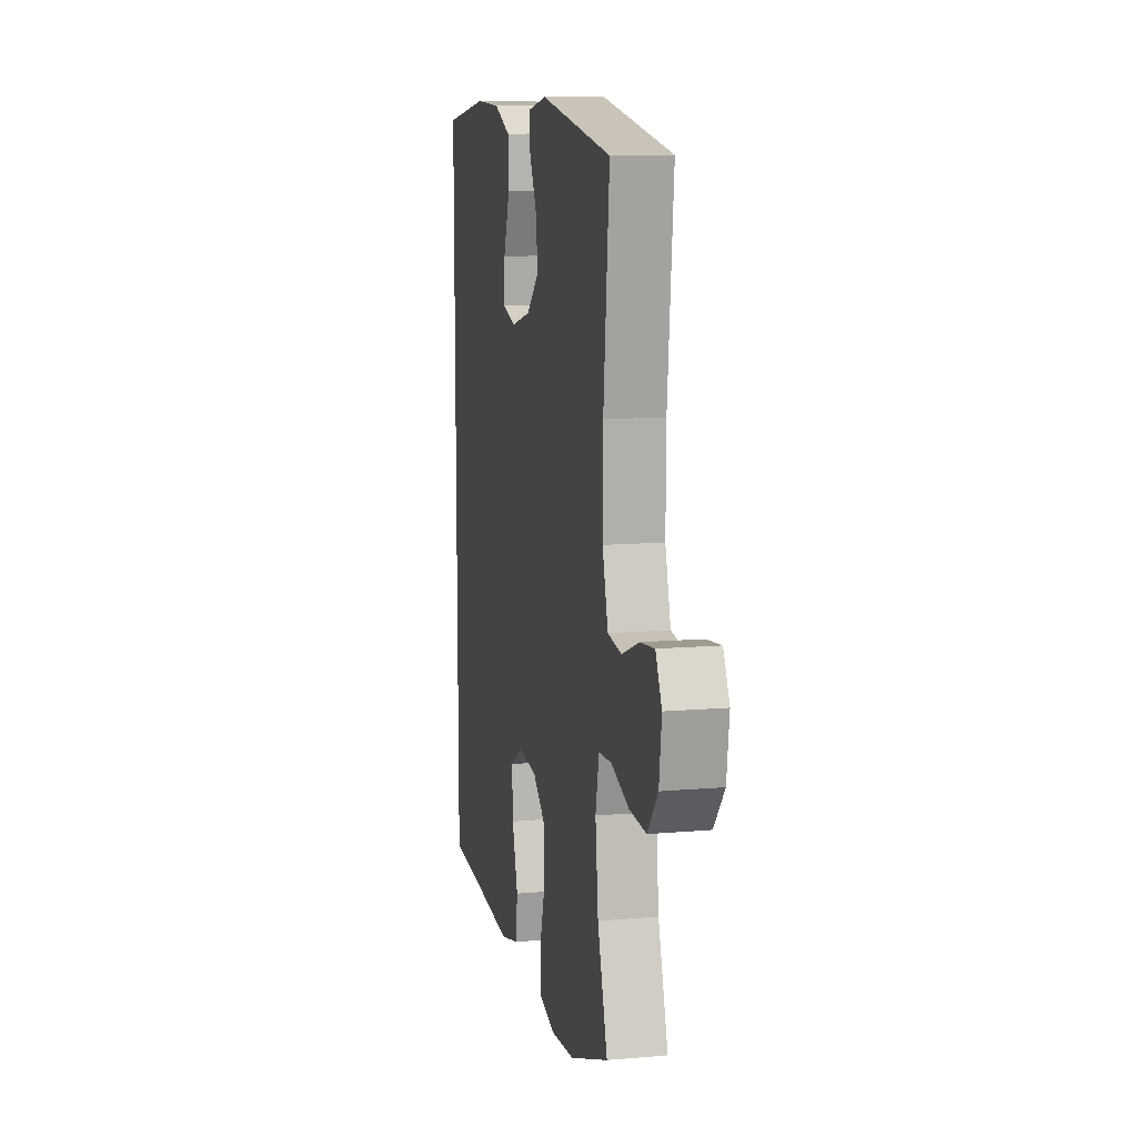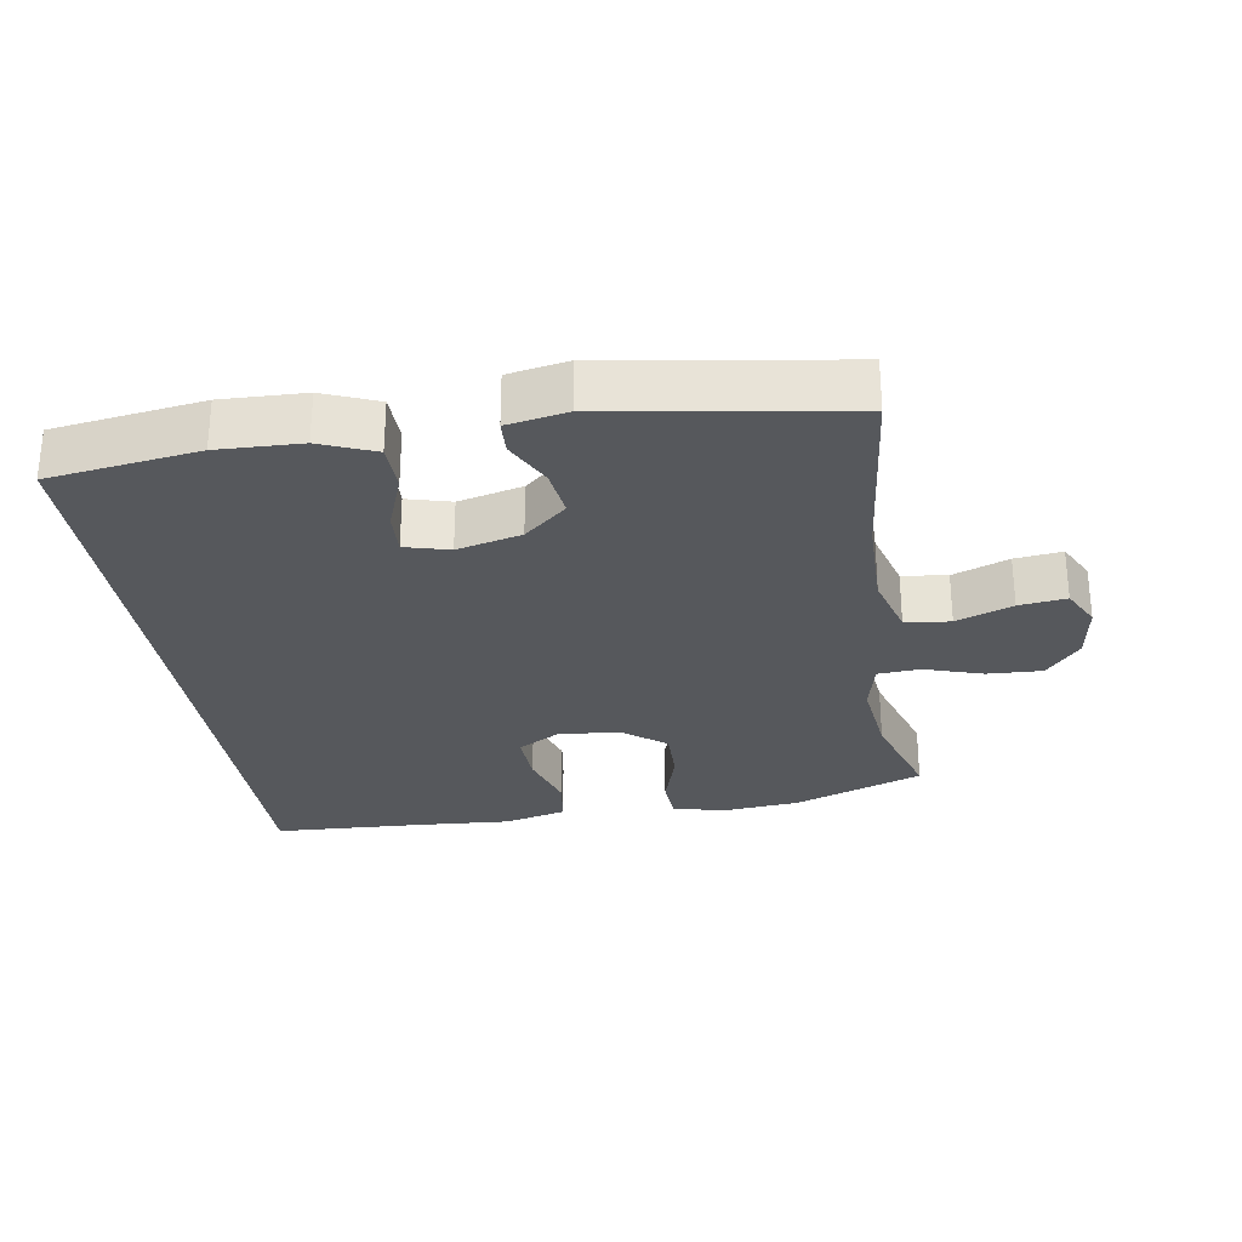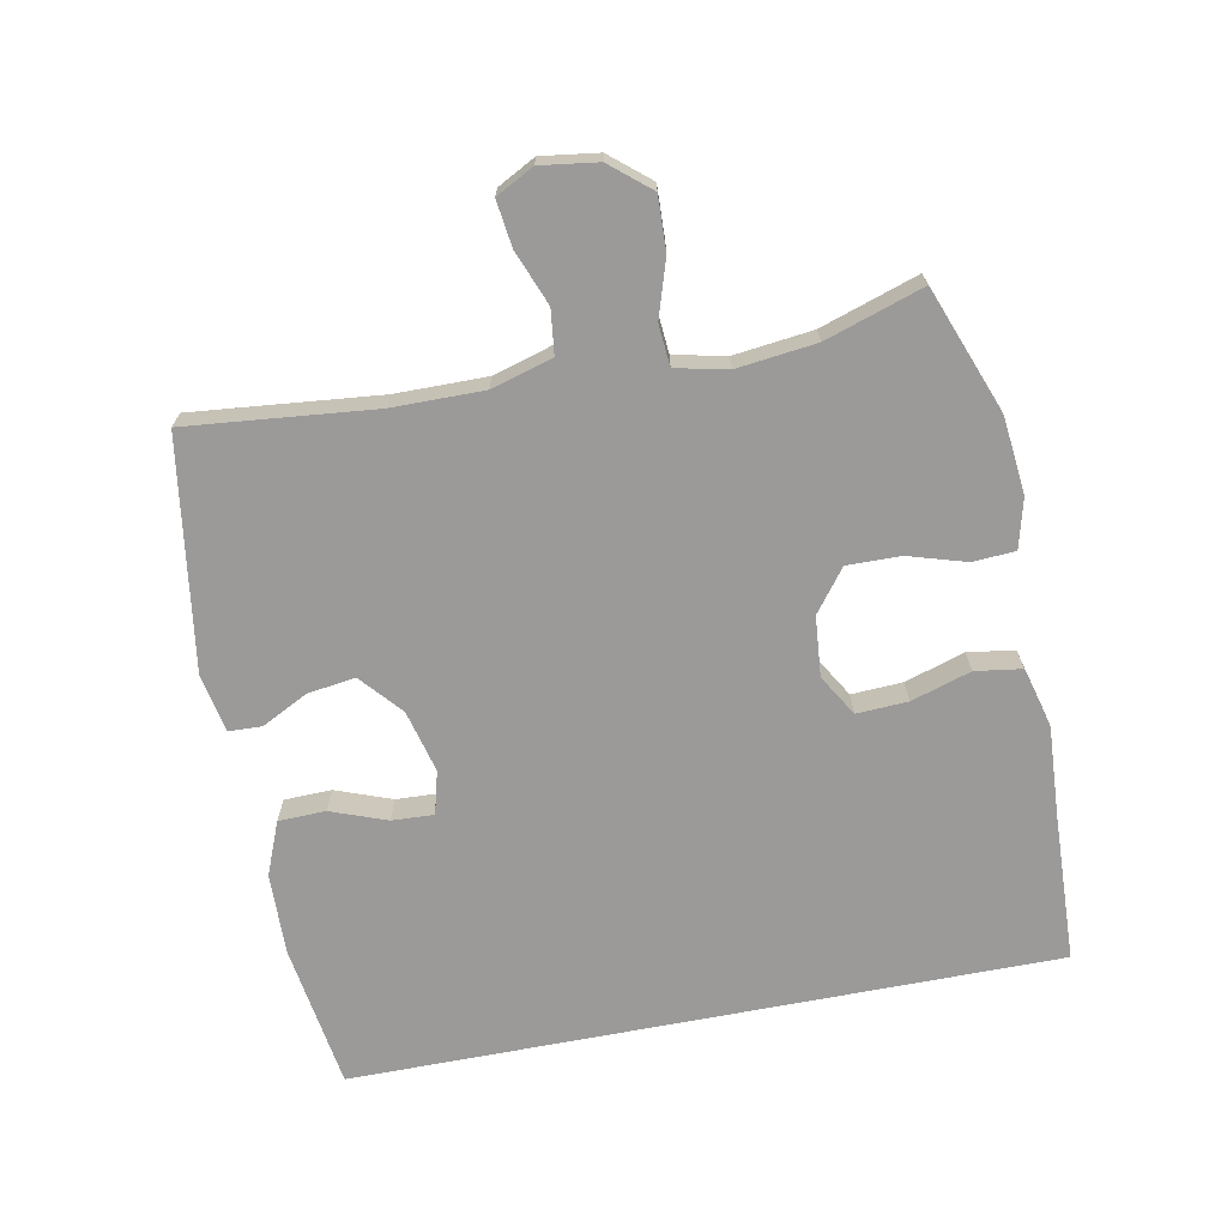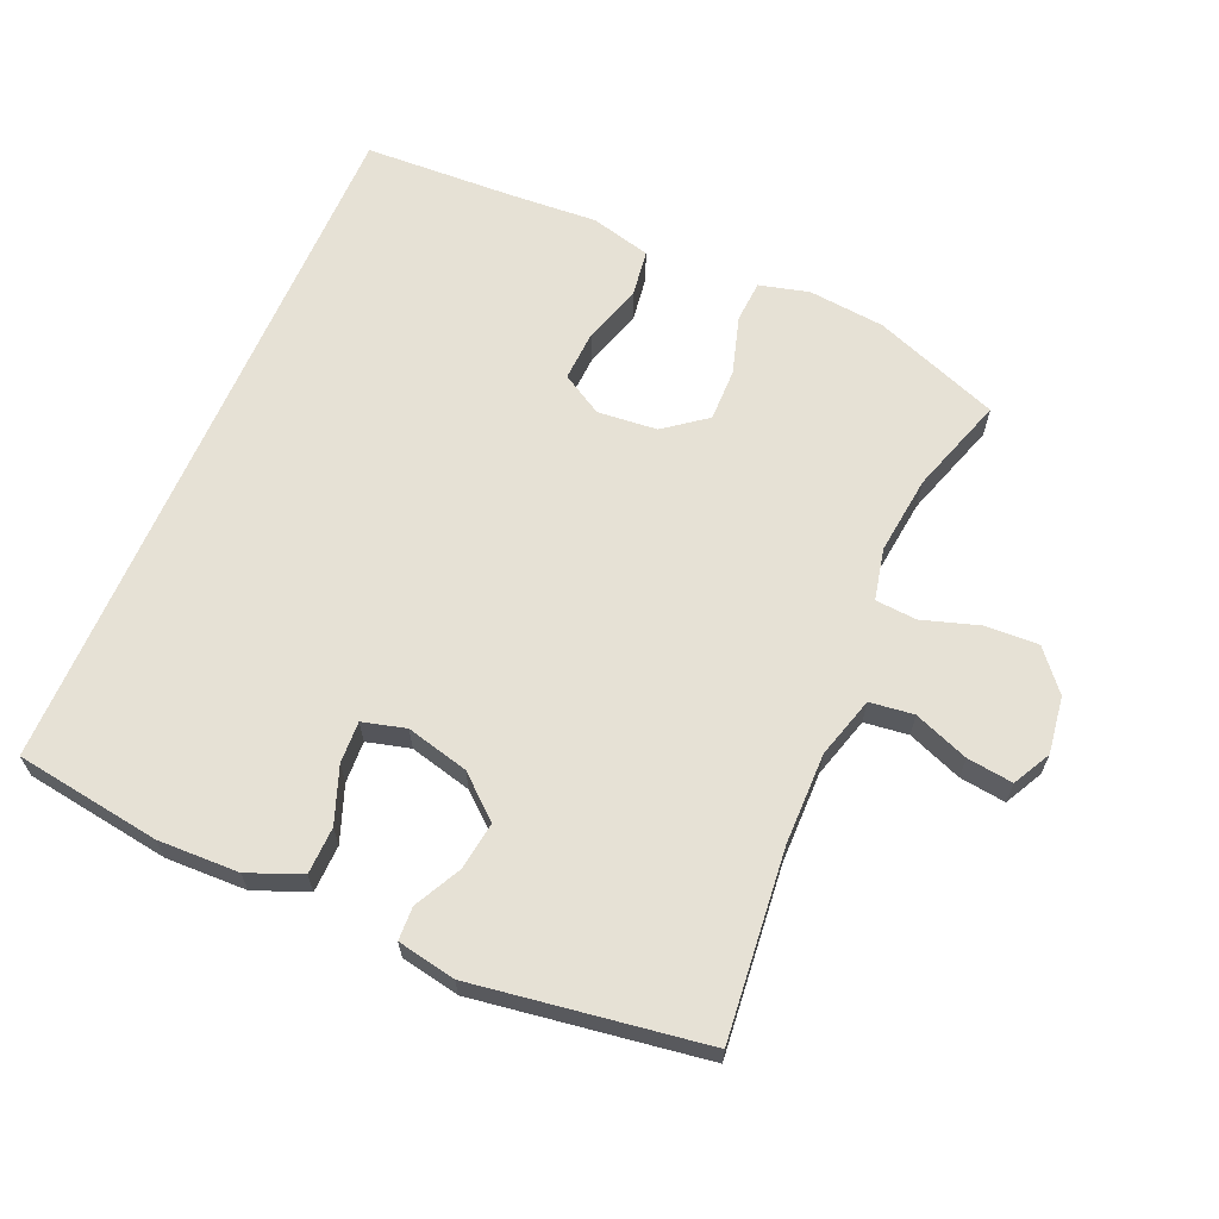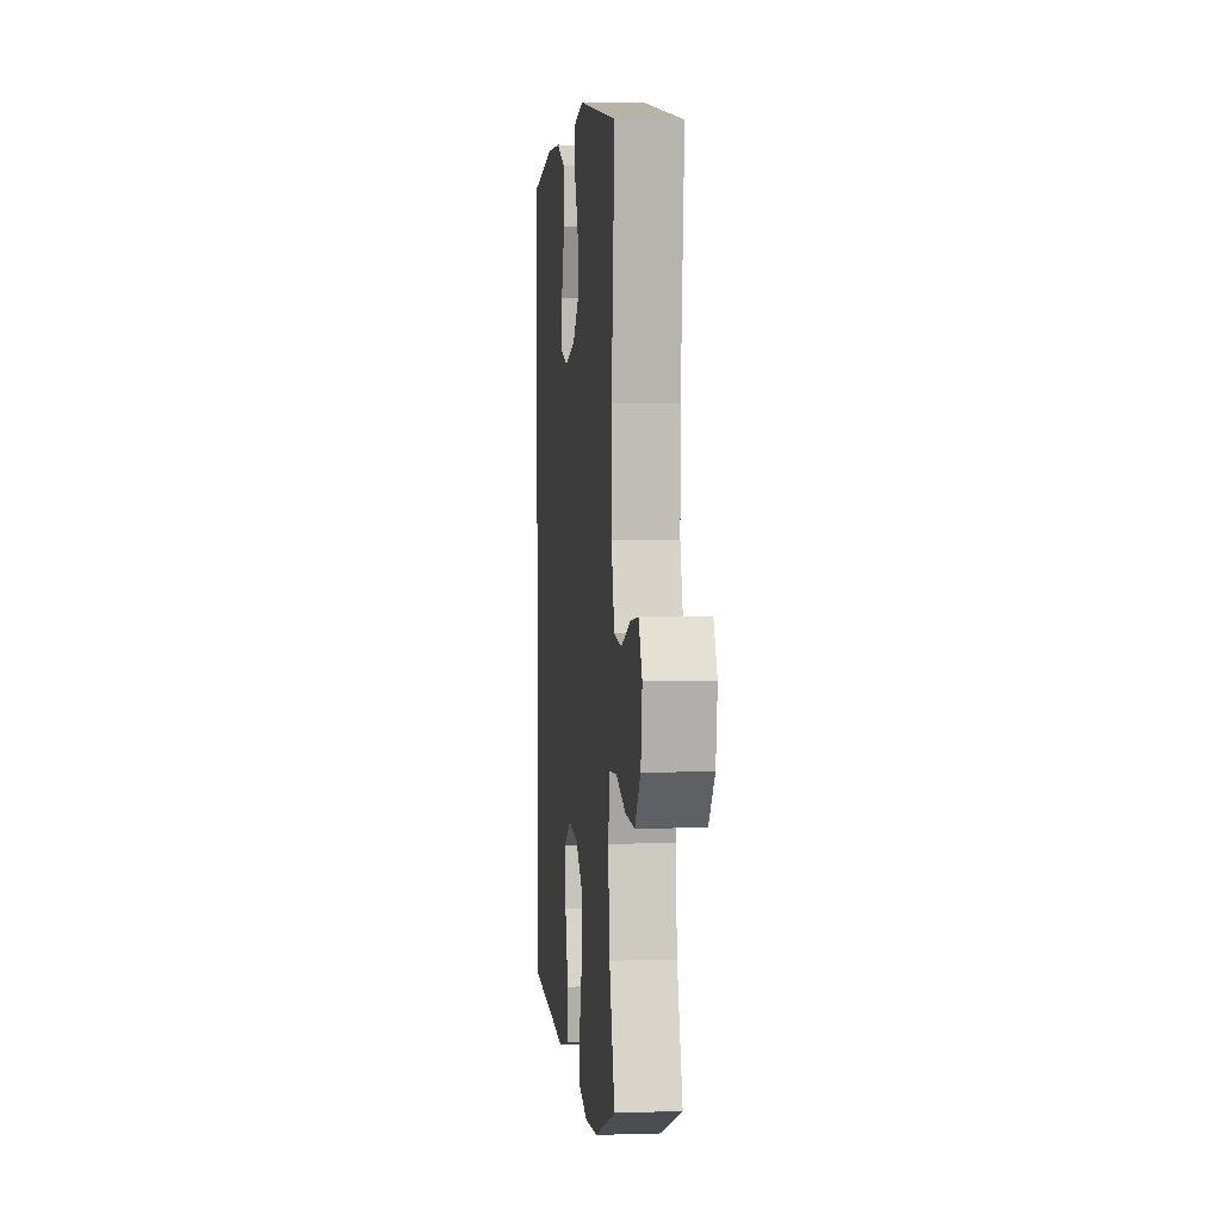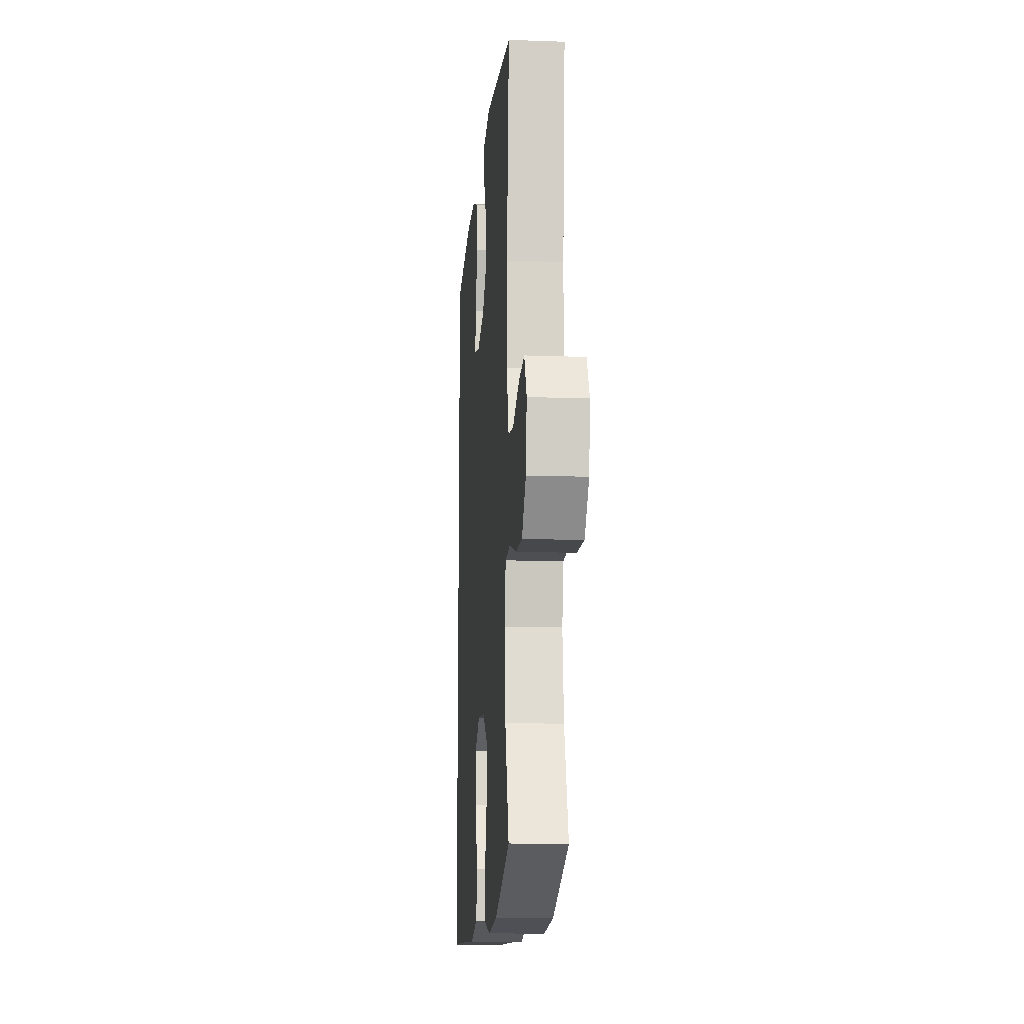
<metadata>
{"format":"obj","ext":"obj","renderer":"f3d","projection":"perspective","resolution":1024,"background":"white","views":[{"elev":11.6,"azim":78.2,"up":"+Z"},{"elev":-28.3,"azim":8.6,"up":"+Y"},{"elev":-69.5,"azim":100.9,"up":"+Y"},{"elev":64.4,"azim":23.2,"up":"+Y"},{"elev":4.3,"azim":84.1,"up":"+Z"},{"elev":-13.4,"azim":85.3,"up":"+Z"}]}
</metadata>
<code>
v -0.5 0.07 0.501
v -0.281 0.07 0.534
v -0.159 0.07 0.531
v -0.079 0.07 0.499
v -0.077 0.07 0.428
v -0.108 0.07 0.344
v -0.111 0.07 0.281
v -0.046 0.07 0.264
v 0.048 0.07 0.288
v 0.11 0.07 0.342
v 0.1 0.07 0.414
v 0.064 0.07 0.484
v 0.066 0.07 0.534
v 0.154 0.07 0.551
v 0.5 0.07 0.5
v 0.472 0.07 0.219
v 0.471 0.07 0.081
v 0.498 0.07 -0.011
v 0.564 0.07 -0.019
v 0.646 0.07 0.013
v 0.715 0.07 0.022
v 0.745 0.07 -0.035
v 0.733 0.07 -0.121
v 0.683 0.07 -0.181
v 0.603 0.07 -0.178
v 0.517 0.07 -0.151
v 0.455 0.07 -0.156
v 0.438 0.07 -0.234
v 0.452 0.07 -0.353
v 0.5 0.07 -0.5
v 0.311 0.07 -0.572
v 0.196 0.07 -0.584
v 0.121 0.07 -0.565
v 0.117 0.07 -0.501
v 0.143 0.07 -0.414
v 0.144 0.07 -0.334
v 0.081 0.07 -0.286
v -0.009 0.07 -0.278
v -0.071 0.07 -0.315
v -0.067 0.07 -0.392
v -0.039 0.07 -0.482
v -0.049 0.07 -0.552
v -0.14 0.07 -0.576
v -0.274 0.07 -0.568
v -0.5 0.07 -0.559
v -0.5 0 0.501
v -0.281 0 0.534
v -0.159 0 0.531
v -0.079 0 0.499
v -0.077 0 0.428
v -0.108 0 0.344
v -0.111 0 0.281
v -0.046 0 0.264
v 0.048 0 0.288
v 0.11 0 0.342
v 0.1 0 0.414
v 0.064 0 0.484
v 0.066 0 0.534
v 0.154 0 0.551
v 0.5 0 0.5
v 0.472 0 0.219
v 0.471 0 0.081
v 0.498 0 -0.011
v 0.564 0 -0.019
v 0.646 0 0.013
v 0.715 0 0.022
v 0.745 0 -0.035
v 0.733 0 -0.121
v 0.683 0 -0.181
v 0.603 0 -0.178
v 0.517 0 -0.151
v 0.455 0 -0.156
v 0.438 0 -0.234
v 0.452 0 -0.353
v 0.5 0 -0.5
v 0.311 0 -0.572
v 0.196 0 -0.584
v 0.121 0 -0.565
v 0.117 0 -0.501
v 0.143 0 -0.414
v 0.144 0 -0.334
v 0.081 0 -0.286
v -0.009 0 -0.278
v -0.071 0 -0.315
v -0.067 0 -0.392
v -0.039 0 -0.482
v -0.049 0 -0.552
v -0.14 0 -0.576
v -0.274 0 -0.568
v -0.5 0 -0.559
f 1 2 3
f 45 1 3
f 44 45 3
f 42 43 44
f 41 42 44
f 40 41 44
f 39 40 44 3
f 38 39 3
f 33 34 35
f 32 33 35
f 31 32 35
f 30 31 35
f 29 30 35
f 28 29 35 36
f 27 28 36 37
f 24 25 26
f 23 24 26
f 22 23 26
f 21 22 26
f 20 21 26
f 19 20 26
f 18 19 26 27
f 27 37 38
f 18 27 38
f 17 18 38
f 14 15 16
f 13 14 16
f 12 13 16
f 11 12 16
f 10 11 16 17
f 3 4 5 6
f 3 6 7
f 38 3 7
f 9 10 17 38
f 8 9 38
f 7 8 38
f 48 47 46
f 48 46 90
f 48 90 89
f 89 88 87
f 89 87 86
f 89 86 85
f 48 89 85 84
f 48 84 83
f 80 79 78
f 80 78 77
f 80 77 76
f 80 76 75
f 80 75 74
f 81 80 74 73
f 82 81 73 72
f 71 70 69
f 71 69 68
f 71 68 67
f 71 67 66
f 71 66 65
f 71 65 64
f 72 71 64 63
f 83 82 72
f 83 72 63
f 83 63 62
f 61 60 59
f 61 59 58
f 61 58 57
f 61 57 56
f 62 61 56 55
f 51 50 49 48
f 52 51 48
f 52 48 83
f 83 62 55 54
f 83 54 53
f 83 53 52
f 1 46 47 2
f 2 47 48 3
f 3 48 49 4
f 4 49 50 5
f 5 50 51 6
f 6 51 52 7
f 7 52 53 8
f 8 53 54 9
f 9 54 55 10
f 10 55 56 11
f 11 56 57 12
f 12 57 58 13
f 13 58 59 14
f 14 59 60 15
f 15 60 61 16
f 16 61 62 17
f 17 62 63 18
f 18 63 64 19
f 19 64 65 20
f 20 65 66 21
f 21 66 67 22
f 22 67 68 23
f 23 68 69 24
f 24 69 70 25
f 25 70 71 26
f 26 71 72 27
f 27 72 73 28
f 28 73 74 29
f 29 74 75 30
f 30 75 76 31
f 31 76 77 32
f 32 77 78 33
f 33 78 79 34
f 34 79 80 35
f 35 80 81 36
f 36 81 82 37
f 37 82 83 38
f 38 83 84 39
f 39 84 85 40
f 40 85 86 41
f 41 86 87 42
f 42 87 88 43
f 43 88 89 44
f 44 89 90 45
f 45 90 46 1

</code>
